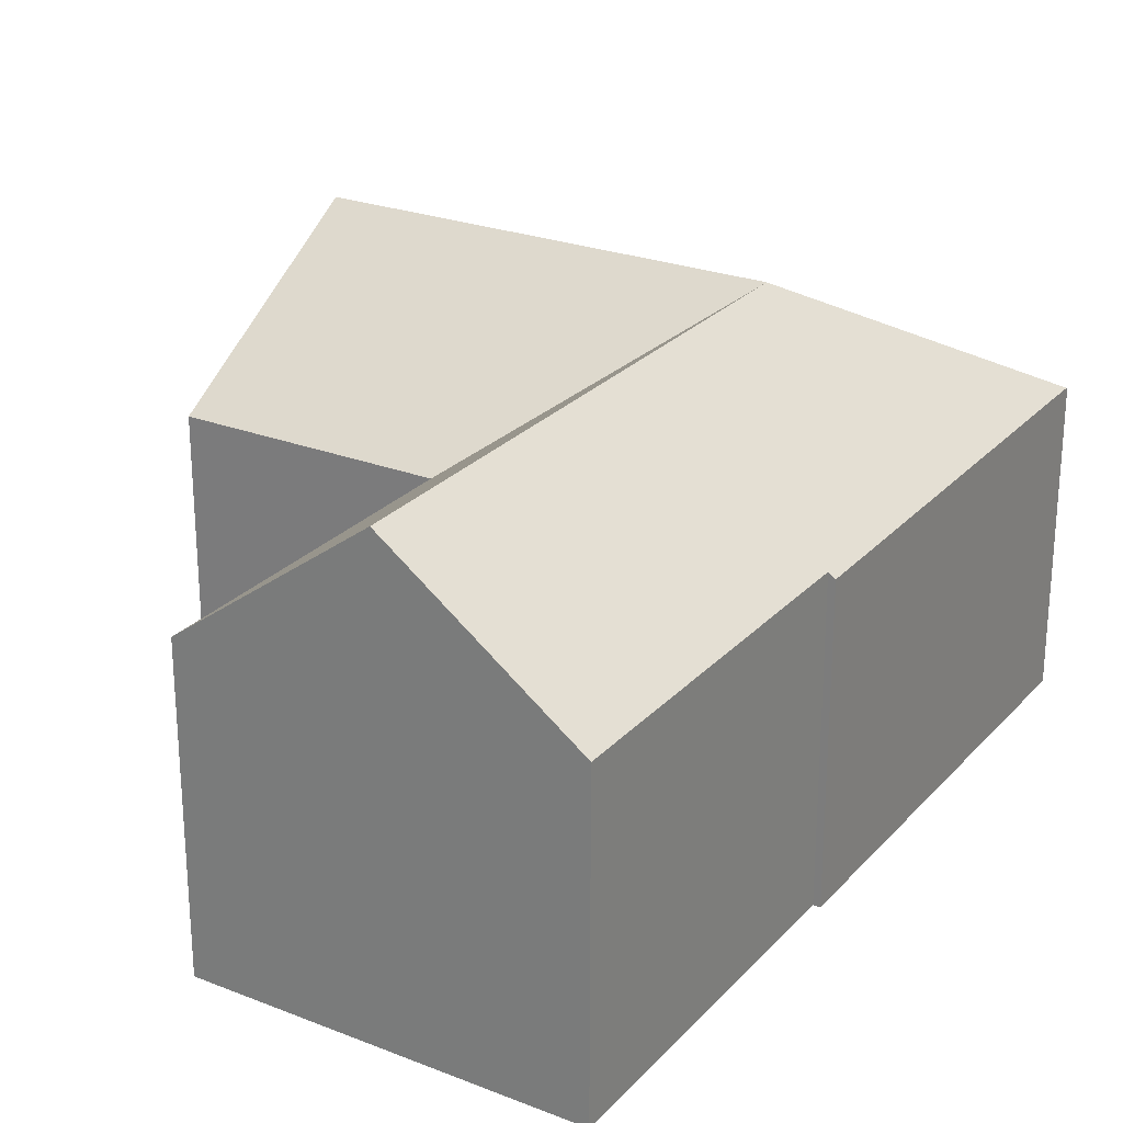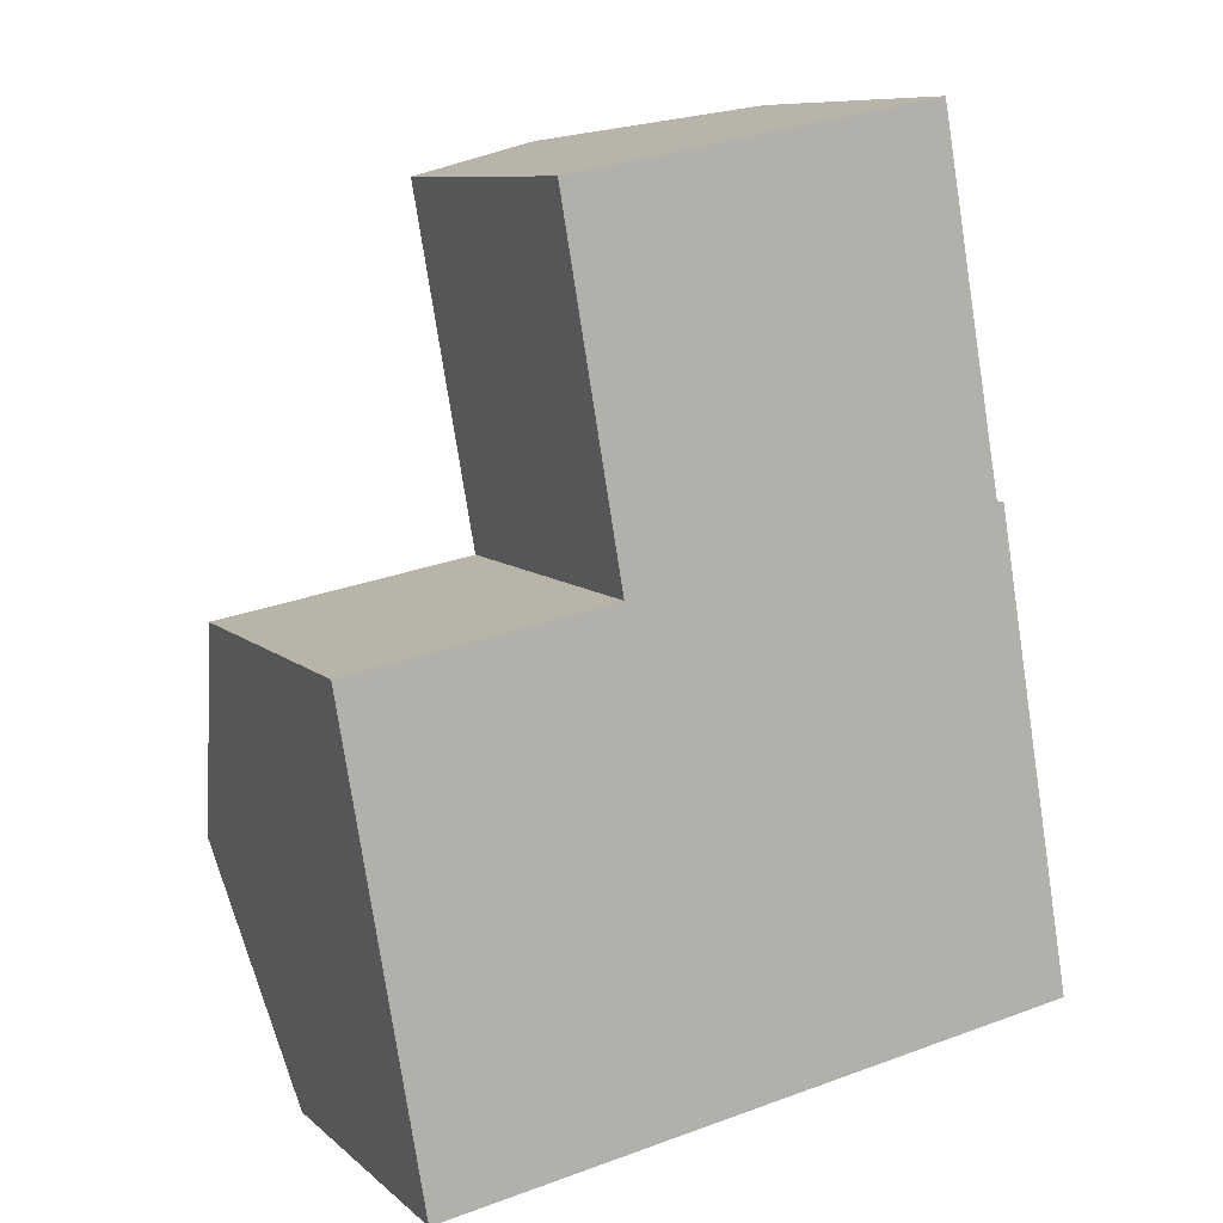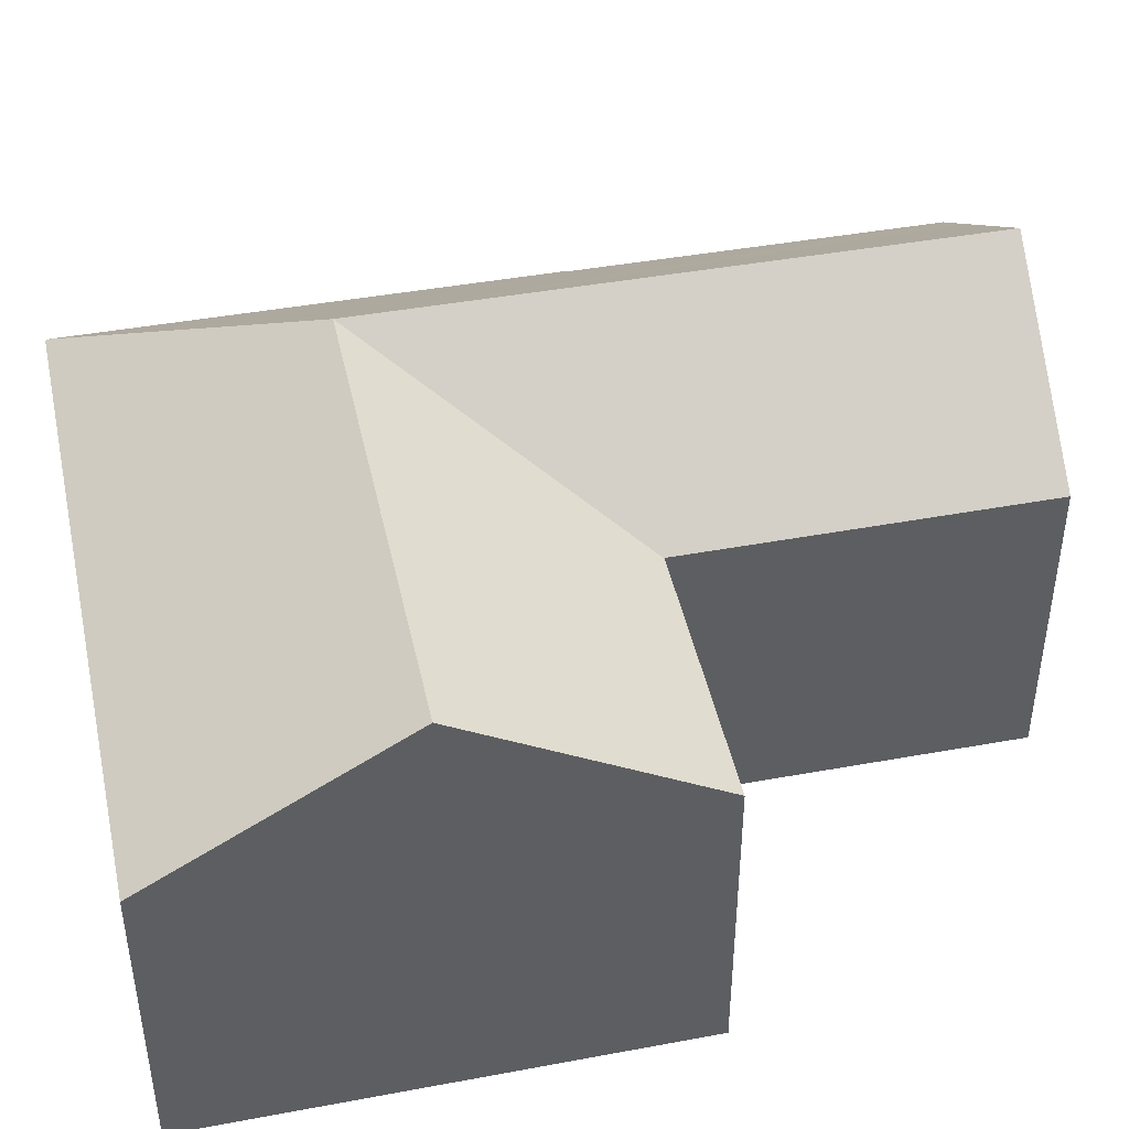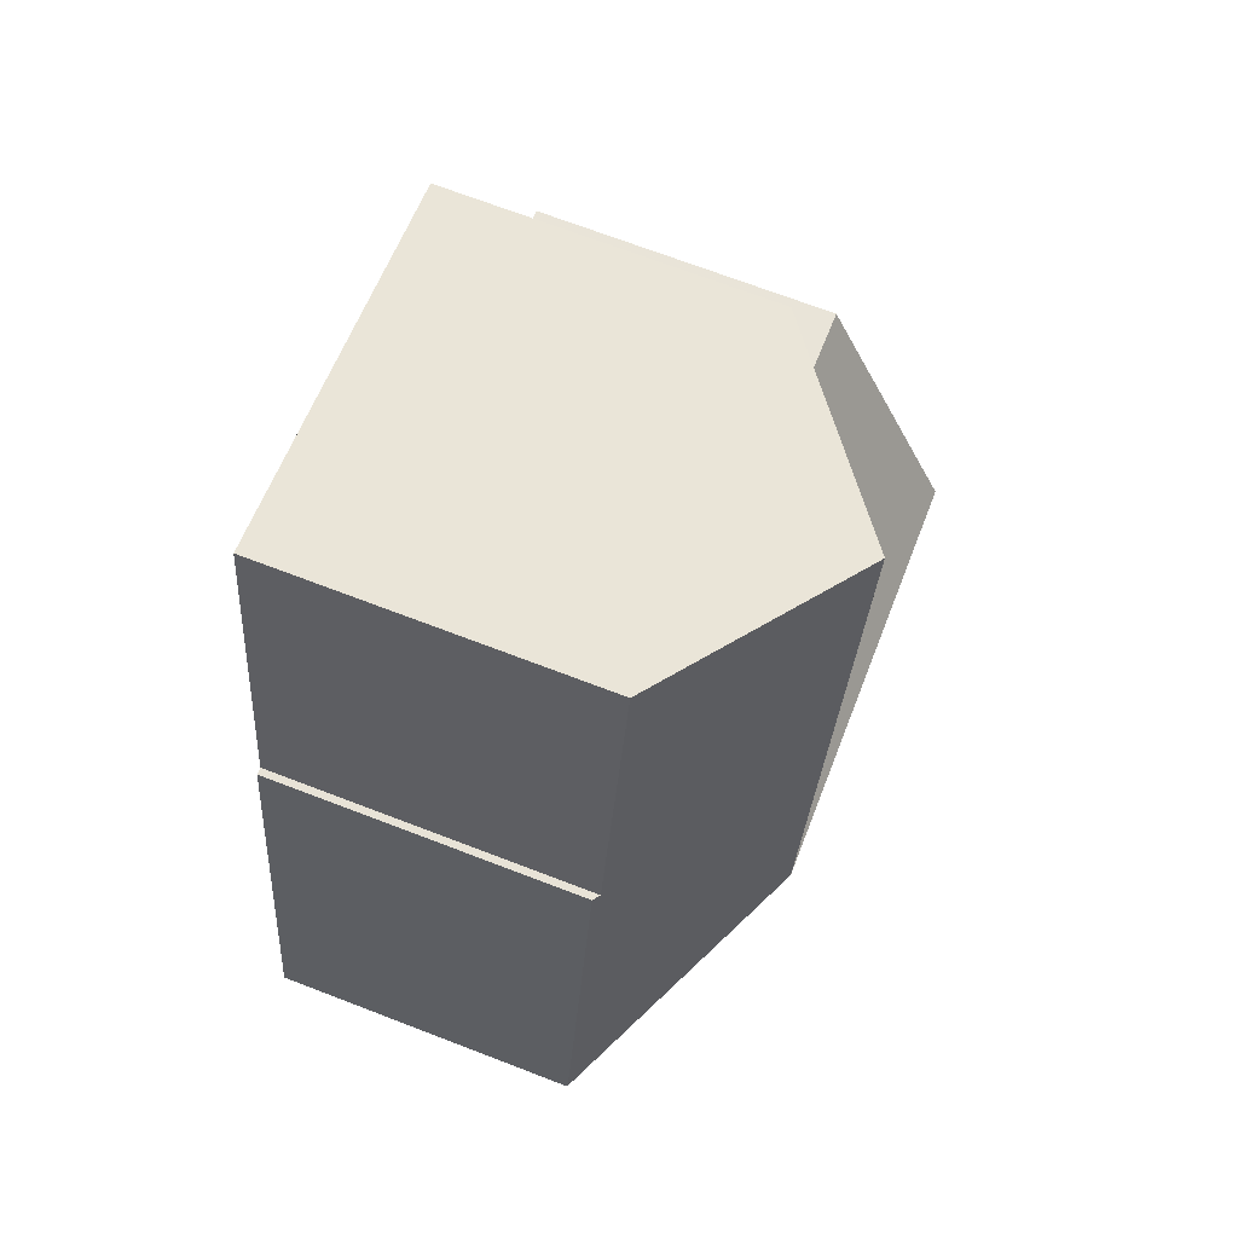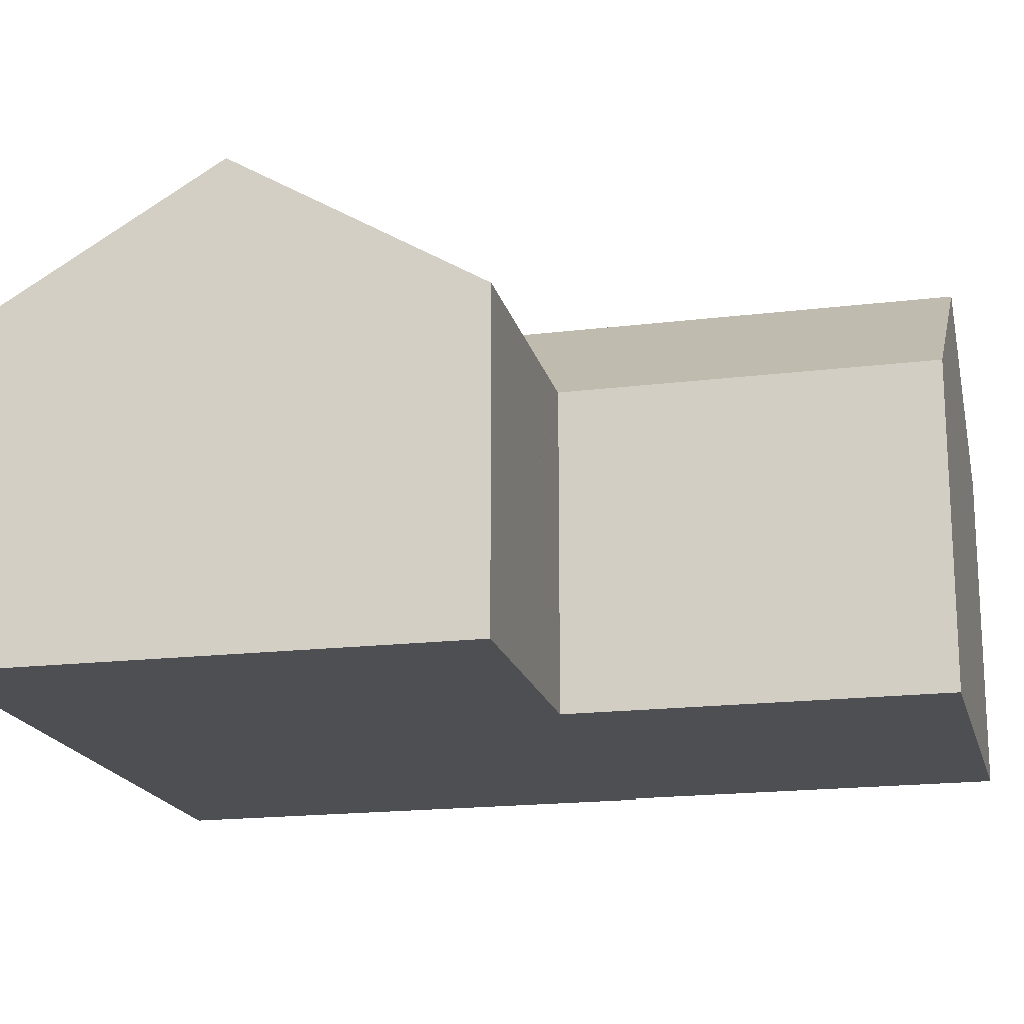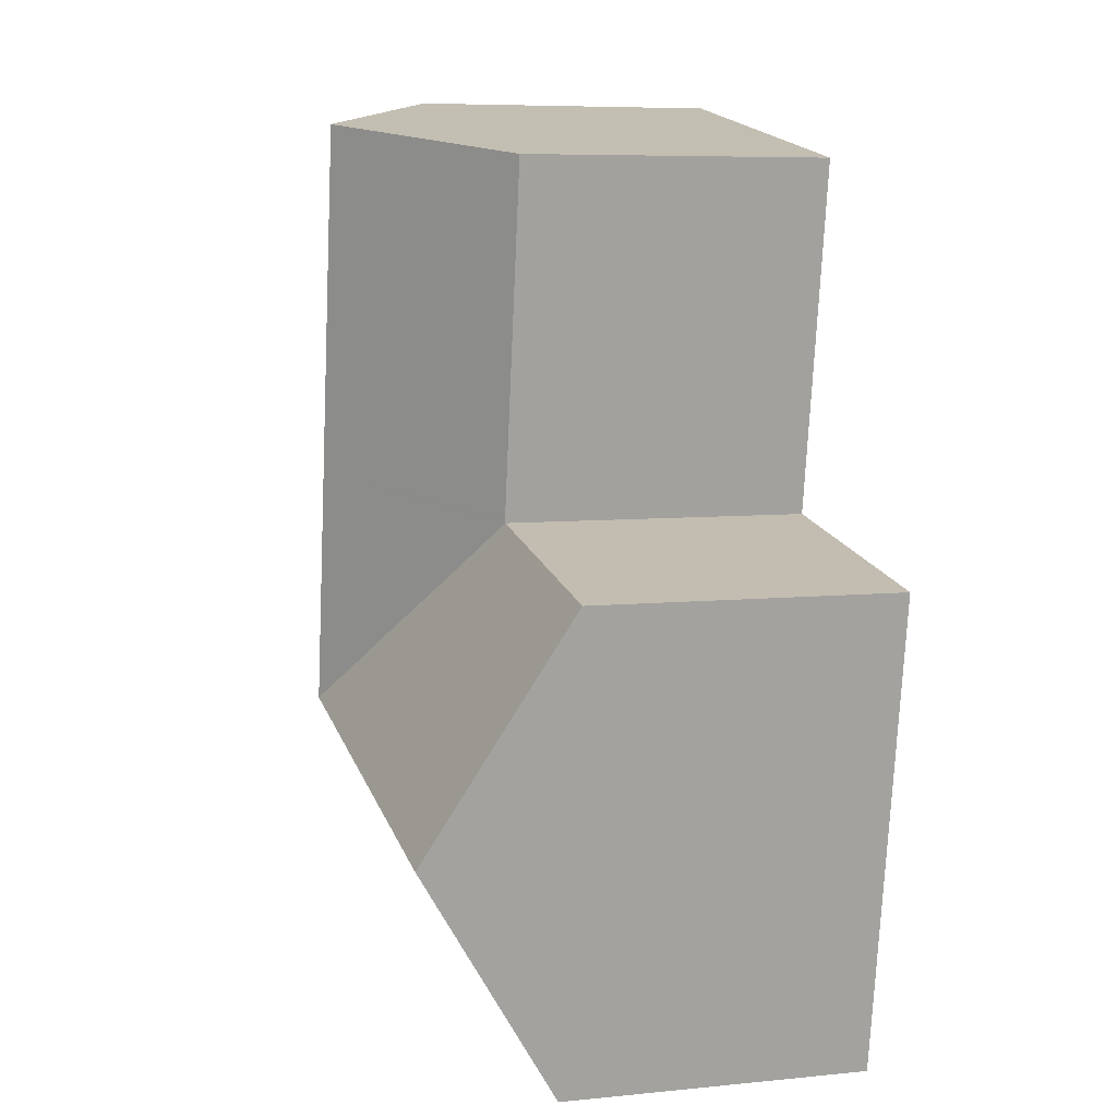
<metadata>
{"format":"obj","ext":"obj","renderer":"f3d","projection":"perspective","resolution":1024,"background":"white","views":[{"elev":25.5,"azim":21.8,"up":"+Y"},{"elev":9.3,"azim":-26.7,"up":"+Z"},{"elev":45.0,"azim":-111.7,"up":"+Y"},{"elev":70.4,"azim":111.0,"up":"+Z"},{"elev":-18.1,"azim":-86.5,"up":"+Y"},{"elev":7.1,"azim":-106.2,"up":"+Z"}]}
</metadata>
<code>
v  12.17 11.09 -3.95
v  6.432 7.593 1.099
v  6.445 7.603 1.101
v  6.342 7.594 1.083
v  0 7.612 4.661e-16
v  0.964 11.09 -5.809
v  7.368 11.09 -4.747
v  11.13 11.09 1.991
v  6.426 7.604 1.212
v  4.957 7.626 9.736
v  9.613 11.09 10.6
v  15.86 7.6 2.637
v  17.87 7.62 -8.96
v  15.69 7.726 2.612
v  15.66 7.726 2.743
v  14.11 7.746 11.43
v  12.48 8.957 11.13
v  8.396 7.586 -10.59
v  17.88 7.586 -9.017
v  6.117 7.586 -10.97
v  3.147 7.586 -11.46
v  1.936 7.586 -11.66
v  4.957 -5.962e-16 9.736
v  9.613 -6.488e-16 10.6
v  14.11 -6.996e-16 11.43
v  12.48 -6.813e-16 11.13
v  15.69 -1.599e-16 2.612
v  15.86 -1.615e-16 2.637
v  0 0 0
v  6.432 -6.729e-17 1.099
v  6.445 -6.742e-17 1.101
v  6.342 -6.631e-17 1.083
v  15.66 -1.68e-16 2.743
v  17.87 5.486e-16 -8.96
v  17.88 5.521e-16 -9.017
v  8.396 6.484e-16 -10.59
v  6.117 6.715e-16 -10.97
v  3.147 7.017e-16 -11.46
v  1.936 7.14e-16 -11.66
v  0.964 3.557e-16 -5.809
v  6.426 -7.421e-17 1.212
g defaultobject
f 1 2 3
f 1 4 2
f 4 1 5
f 5 1 6
f 6 1 7
f 3 8 1
f 8 3 9
f 8 9 10
f 8 10 11
f 1 12 13
f 12 1 14
f 14 1 15
f 15 1 16
f 16 1 17
f 17 1 8
f 17 8 11
f 18 13 19
f 13 18 1
f 1 18 20
f 1 20 21
f 1 21 22
f 1 22 7
f 7 22 6
f 23 11 10
f 11 23 17
f 17 23 16
f 16 23 24
f 16 24 25
f 25 24 26
f 27 12 14
f 12 27 28
f 29 4 5
f 4 29 2
f 2 29 3
f 3 29 30
f 3 30 31
f 30 29 32
f 25 15 16
f 15 25 33
f 15 33 14
f 14 33 27
f 28 13 12
f 13 28 34
f 13 34 19
f 19 34 35
f 35 18 19
f 18 35 36
f 18 36 20
f 20 36 21
f 21 36 37
f 21 37 22
f 22 37 38
f 22 38 39
f 39 6 22
f 6 39 5
f 5 39 40
f 5 40 29
f 9 23 10
f 23 9 3
f 23 3 41
f 41 3 31
f 38 40 39
f 40 38 37
f 40 37 36
f 40 36 35
f 40 35 29
f 29 35 34
f 29 34 28
f 29 28 32
f 32 28 31
f 31 28 41
f 41 28 27
f 27 23 41
f 23 27 33
f 23 33 25
f 23 25 24
f 24 25 26

</code>
